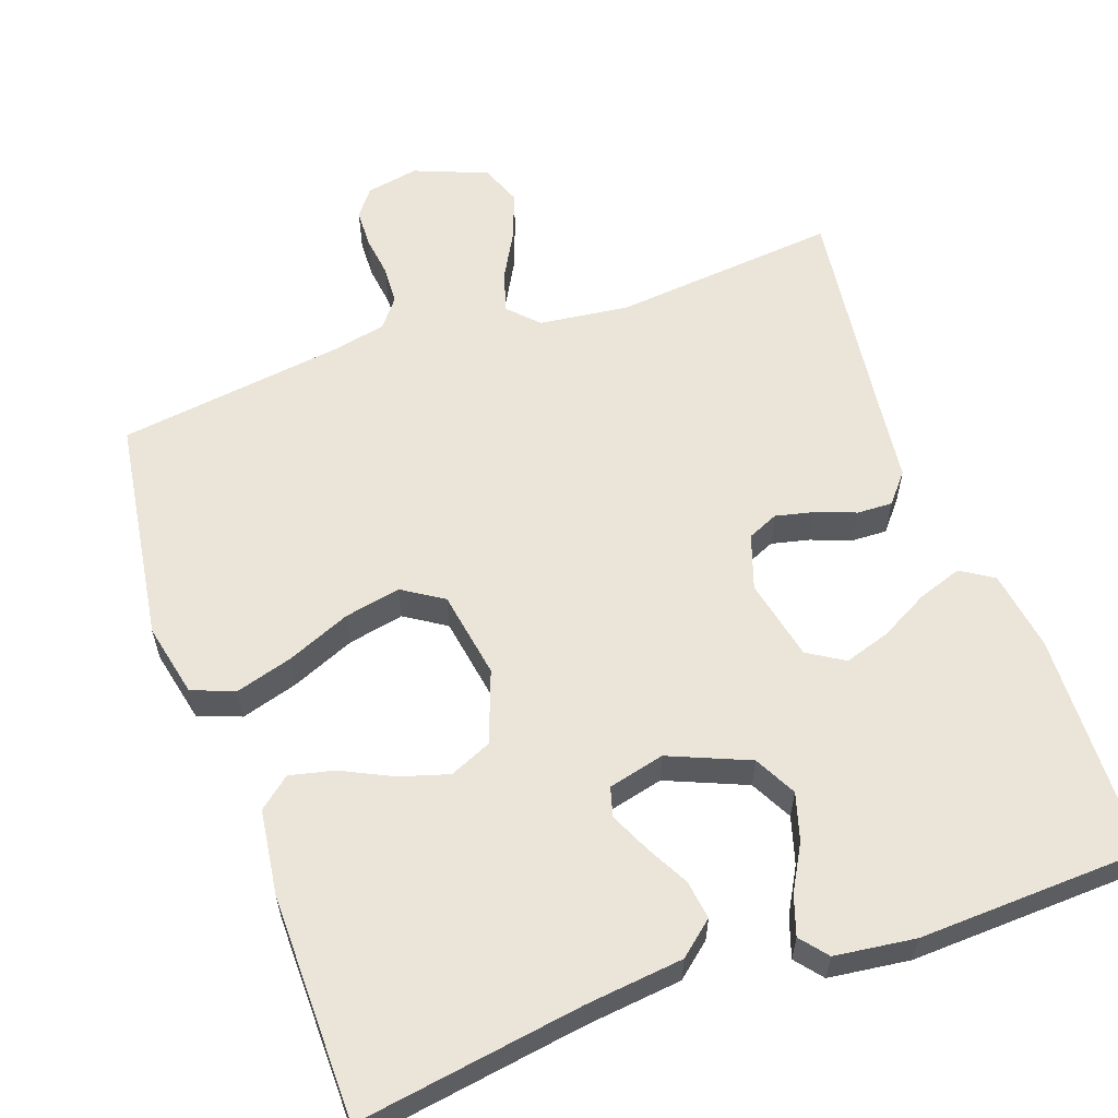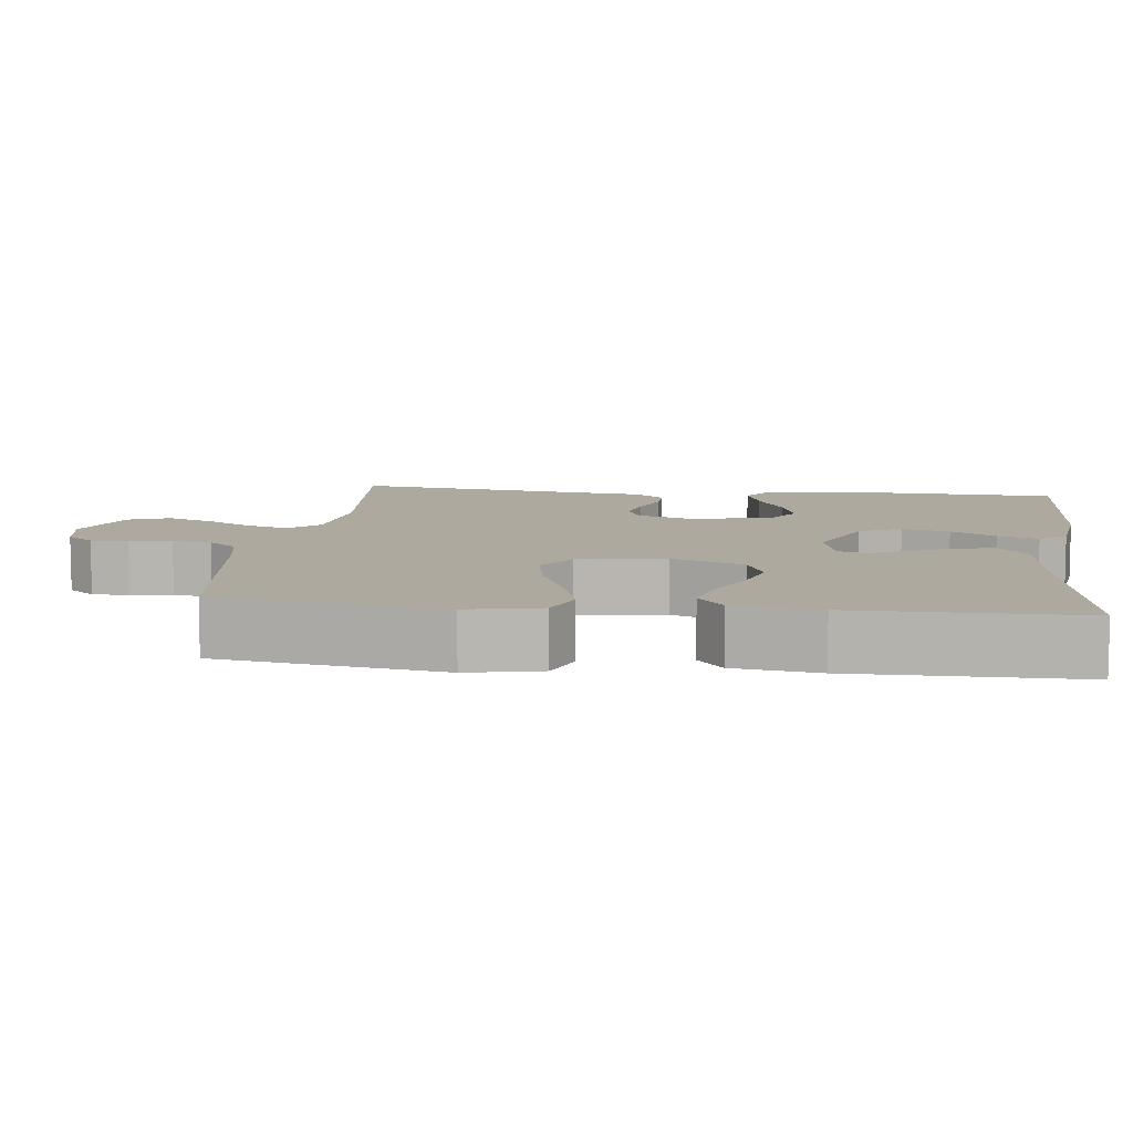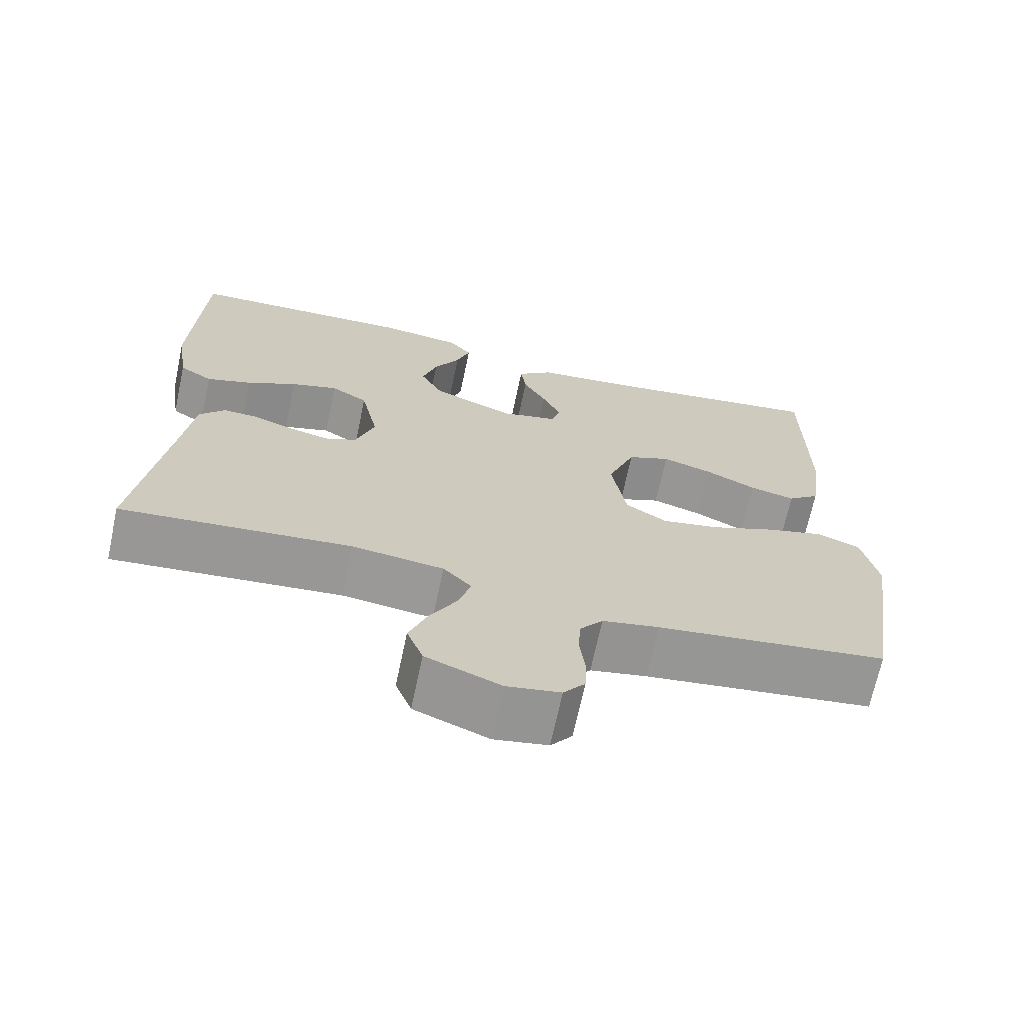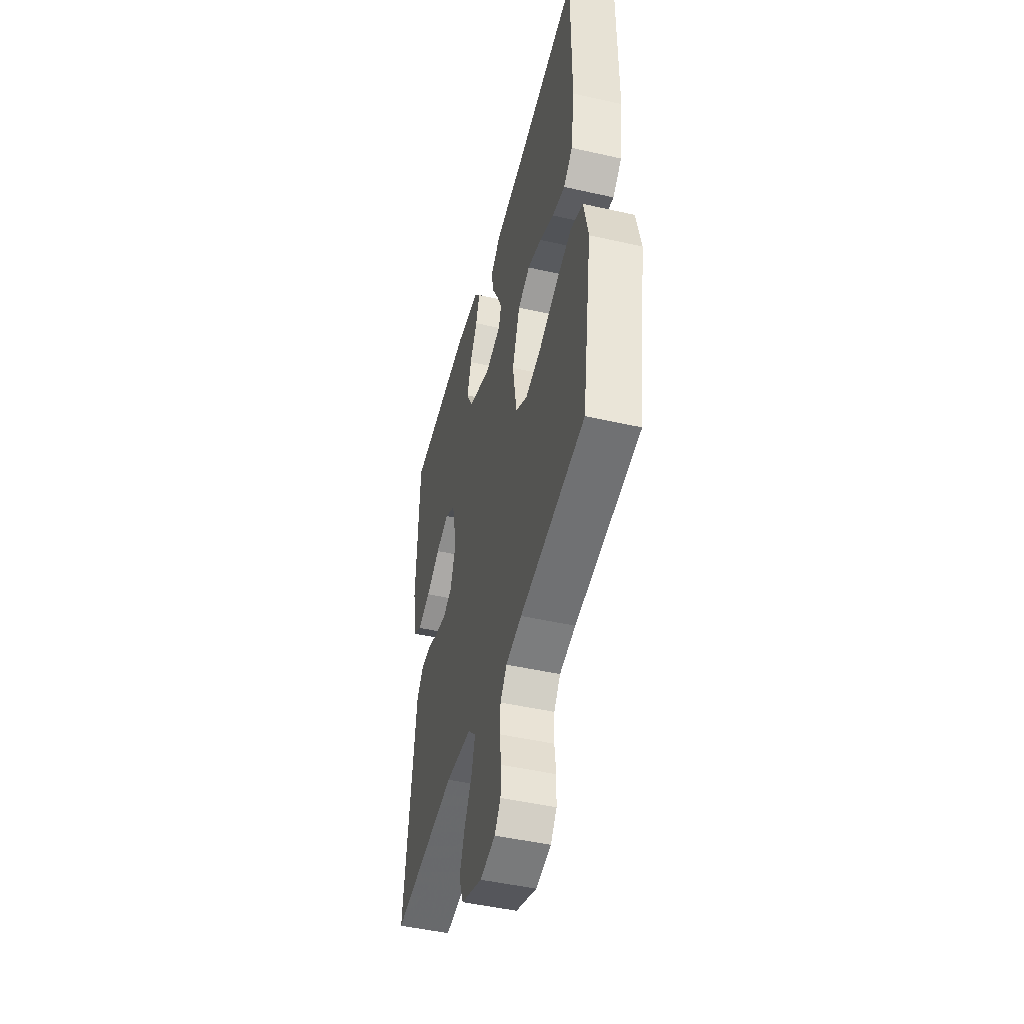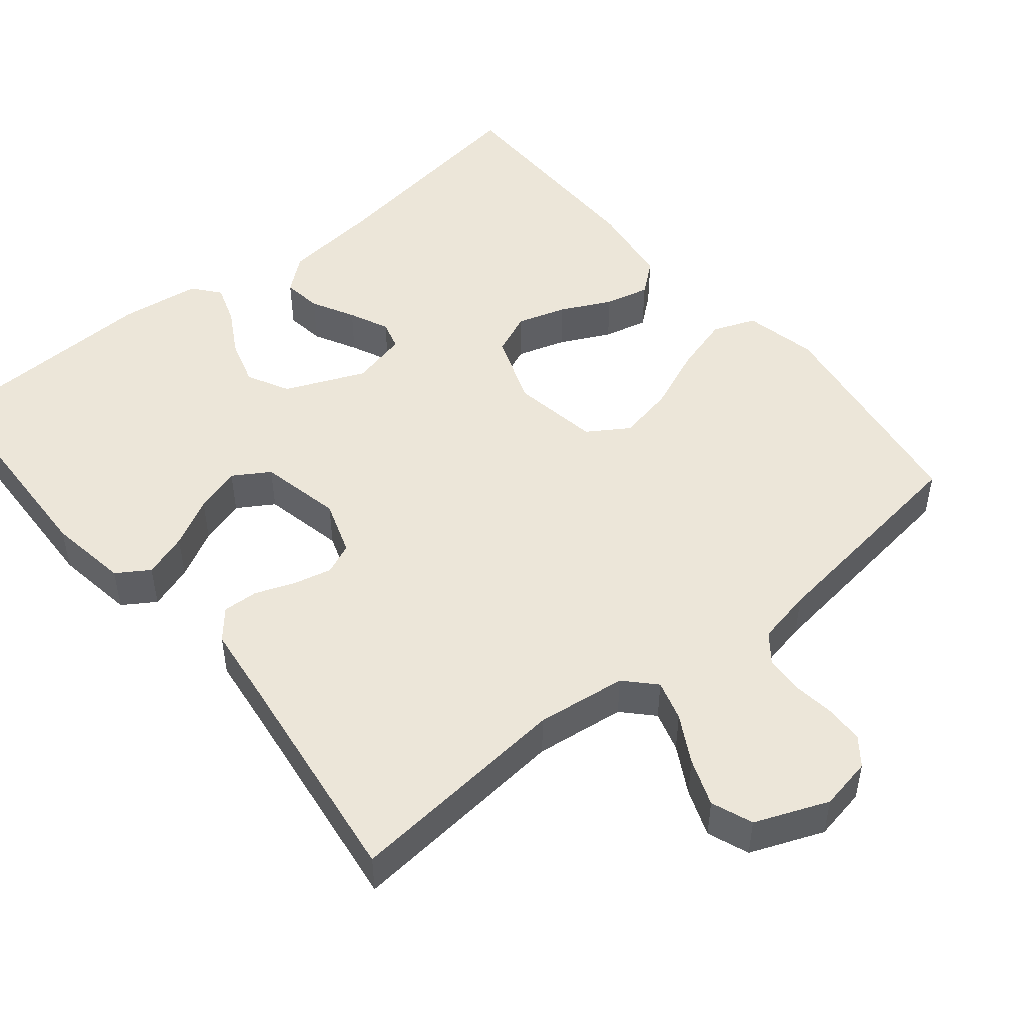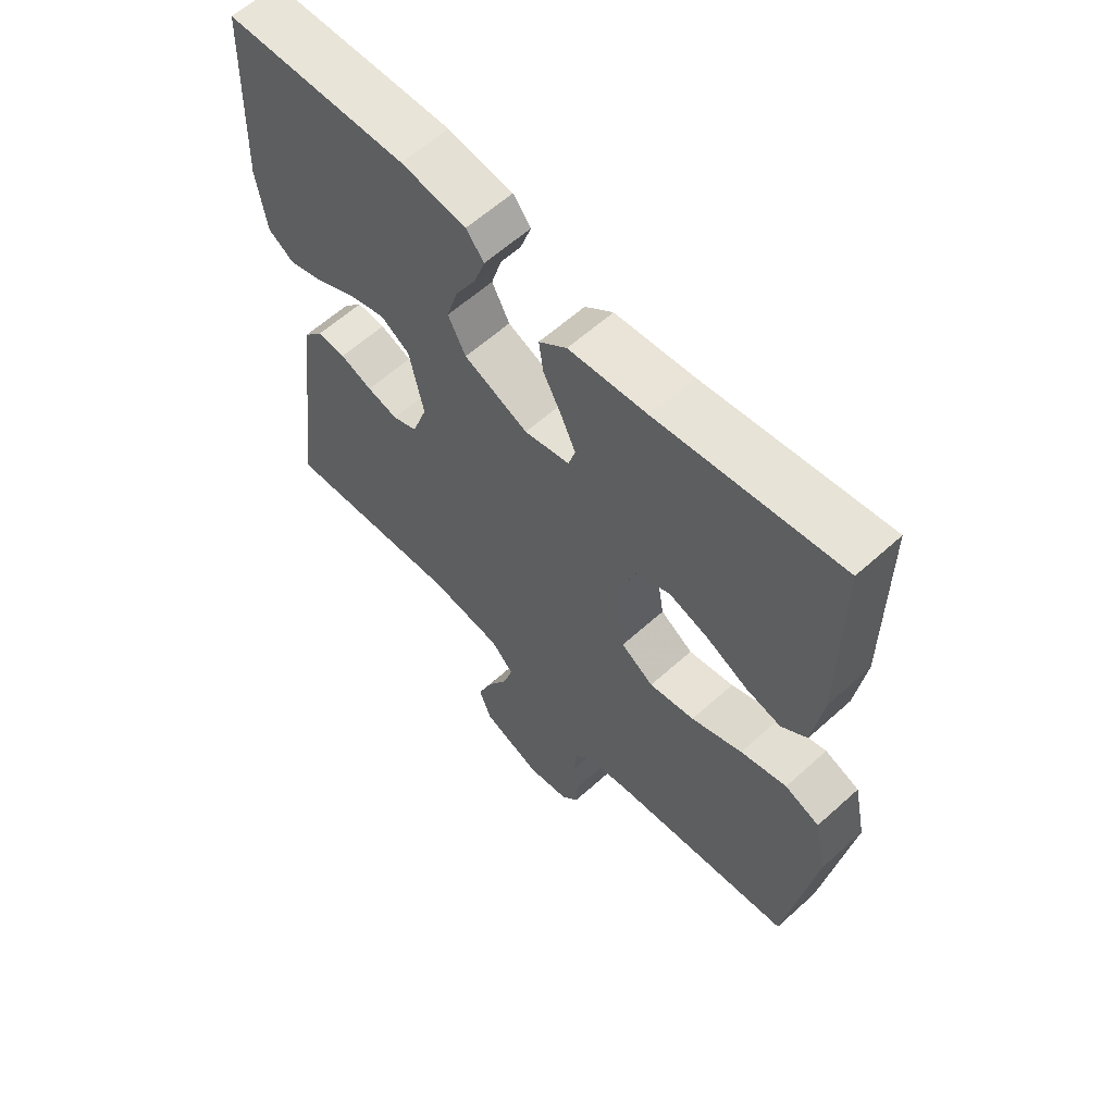
<metadata>
{"format":"obj","ext":"obj","renderer":"f3d","projection":"perspective","resolution":1024,"background":"white","views":[{"elev":59.2,"azim":-19.8,"up":"+Y"},{"elev":9.0,"azim":-83.1,"up":"+Y"},{"elev":-68.9,"azim":168.0,"up":"+Z"},{"elev":-47.6,"azim":-104.3,"up":"+Z"},{"elev":48.9,"azim":140.6,"up":"+Y"},{"elev":61.0,"azim":-132.6,"up":"+Z"}]}
</metadata>
<code>
v -0.5 0.07 -0.5
v -0.546 0.07 -0.2
v -0.525 0.07 -0.102
v -0.468 0.07 -0.08
v -0.392 0.07 -0.102
v -0.308 0.07 -0.137
v -0.233 0.07 -0.152
v -0.179 0.07 -0.117
v -0.16 0.07 0
v -0.196 0.07 0.096
v -0.252 0.07 0.12
v -0.317 0.07 0.1
v -0.384 0.07 0.067
v -0.443 0.07 0.053
v -0.485 0.07 0.087
v -0.501 0.07 0.2
v -0.5 0.07 0.5
v -0.2 0.07 0.455
v -0.071 0.07 0.441
v -0.025 0.07 0.403
v -0.032 0.07 0.351
v -0.062 0.07 0.294
v -0.086 0.07 0.241
v -0.075 0.07 0.202
v 0 0.07 0.184
v 0.106 0.07 0.229
v 0.135 0.07 0.285
v 0.116 0.07 0.348
v 0.082 0.07 0.408
v 0.064 0.07 0.461
v 0.093 0.07 0.497
v 0.2 0.07 0.511
v 0.5 0.07 0.5
v 0.512 0.07 0.2
v 0.496 0.07 0.093
v 0.453 0.07 0.065
v 0.394 0.07 0.085
v 0.329 0.07 0.12
v 0.268 0.07 0.139
v 0.22 0.07 0.109
v 0.197 0.07 0
v 0.222 0.07 -0.073
v 0.263 0.07 -0.091
v 0.314 0.07 -0.079
v 0.367 0.07 -0.059
v 0.414 0.07 -0.057
v 0.447 0.07 -0.096
v 0.46 0.07 -0.2
v 0.5 0.07 -0.5
v 0.2 0.07 -0.472
v 0.08 0.07 -0.487
v 0.043 0.07 -0.526
v 0.059 0.07 -0.58
v 0.094 0.07 -0.643
v 0.118 0.07 -0.706
v 0.097 0.07 -0.761
v 0 0.07 -0.8
v -0.07 0.07 -0.787
v -0.098 0.07 -0.751
v -0.1 0.07 -0.7
v -0.093 0.07 -0.644
v -0.096 0.07 -0.593
v -0.126 0.07 -0.555
v -0.2 0.07 -0.54
v -0.5 0 -0.5
v -0.546 0 -0.2
v -0.525 0 -0.102
v -0.468 0 -0.08
v -0.392 0 -0.102
v -0.308 0 -0.137
v -0.233 0 -0.152
v -0.179 0 -0.117
v -0.16 0 0
v -0.196 0 0.096
v -0.252 0 0.12
v -0.317 0 0.1
v -0.384 0 0.067
v -0.443 0 0.053
v -0.485 0 0.087
v -0.501 0 0.2
v -0.5 0 0.5
v -0.2 0 0.455
v -0.071 0 0.441
v -0.025 0 0.403
v -0.032 0 0.351
v -0.062 0 0.294
v -0.086 0 0.241
v -0.075 0 0.202
v 0 0 0.184
v 0.106 0 0.229
v 0.135 0 0.285
v 0.116 0 0.348
v 0.082 0 0.408
v 0.064 0 0.461
v 0.093 0 0.497
v 0.2 0 0.511
v 0.5 0 0.5
v 0.512 0 0.2
v 0.496 0 0.093
v 0.453 0 0.065
v 0.394 0 0.085
v 0.329 0 0.12
v 0.268 0 0.139
v 0.22 0 0.109
v 0.197 0 0
v 0.222 0 -0.073
v 0.263 0 -0.091
v 0.314 0 -0.079
v 0.367 0 -0.059
v 0.414 0 -0.057
v 0.447 0 -0.096
v 0.46 0 -0.2
v 0.5 0 -0.5
v 0.2 0 -0.472
v 0.08 0 -0.487
v 0.043 0 -0.526
v 0.059 0 -0.58
v 0.094 0 -0.643
v 0.118 0 -0.706
v 0.097 0 -0.761
v 0 0 -0.8
v -0.07 0 -0.787
v -0.098 0 -0.751
v -0.1 0 -0.7
v -0.093 0 -0.644
v -0.096 0 -0.593
v -0.126 0 -0.555
v -0.2 0 -0.54
f 59 60 61
f 58 59 61
f 57 58 61
f 56 57 61
f 55 56 61
f 54 55 61
f 53 54 61
f 52 53 61 62
f 51 52 62 63
f 48 49 50
f 48 50 51
f 47 48 51
f 46 47 51
f 45 46 51
f 44 45 51
f 51 63 64
f 44 51 64
f 43 44 64
f 36 37 38
f 35 36 38
f 34 35 38
f 33 34 38
f 32 33 38
f 31 32 38
f 30 31 38
f 29 30 38
f 28 29 38
f 27 28 38 39
f 26 27 39 40
f 20 21 22
f 19 20 22
f 18 19 22
f 18 22 23
f 17 18 23
f 16 17 23
f 15 16 23
f 14 15 23
f 13 14 23
f 12 13 23
f 11 12 23 24
f 4 5 6
f 3 4 6
f 2 3 6
f 1 2 6
f 64 1 6
f 64 6 7
f 64 7 8
f 43 64 8
f 42 43 8
f 41 42 8 9
f 41 9 10
f 40 41 10
f 26 40 10
f 25 26 10
f 10 11 24 25
f 125 124 123
f 125 123 122
f 125 122 121
f 125 121 120
f 125 120 119
f 125 119 118
f 125 118 117
f 126 125 117 116
f 127 126 116 115
f 114 113 112
f 115 114 112
f 115 112 111
f 115 111 110
f 115 110 109
f 115 109 108
f 128 127 115
f 128 115 108
f 128 108 107
f 102 101 100
f 102 100 99
f 102 99 98
f 102 98 97
f 102 97 96
f 102 96 95
f 102 95 94
f 102 94 93
f 102 93 92
f 103 102 92 91
f 104 103 91 90
f 86 85 84
f 86 84 83
f 86 83 82
f 87 86 82
f 87 82 81
f 87 81 80
f 87 80 79
f 87 79 78
f 87 78 77
f 87 77 76
f 88 87 76 75
f 70 69 68
f 70 68 67
f 70 67 66
f 70 66 65
f 70 65 128
f 71 70 128
f 72 71 128
f 72 128 107
f 72 107 106
f 73 72 106 105
f 74 73 105
f 74 105 104
f 74 104 90
f 74 90 89
f 89 88 75 74
f 1 65 66 2
f 2 66 67 3
f 3 67 68 4
f 4 68 69 5
f 5 69 70 6
f 6 70 71 7
f 7 71 72 8
f 8 72 73 9
f 9 73 74 10
f 10 74 75 11
f 11 75 76 12
f 12 76 77 13
f 13 77 78 14
f 14 78 79 15
f 15 79 80 16
f 16 80 81 17
f 17 81 82 18
f 18 82 83 19
f 19 83 84 20
f 20 84 85 21
f 21 85 86 22
f 22 86 87 23
f 23 87 88 24
f 24 88 89 25
f 25 89 90 26
f 26 90 91 27
f 27 91 92 28
f 28 92 93 29
f 29 93 94 30
f 30 94 95 31
f 31 95 96 32
f 32 96 97 33
f 33 97 98 34
f 34 98 99 35
f 35 99 100 36
f 36 100 101 37
f 37 101 102 38
f 38 102 103 39
f 39 103 104 40
f 40 104 105 41
f 41 105 106 42
f 42 106 107 43
f 43 107 108 44
f 44 108 109 45
f 45 109 110 46
f 46 110 111 47
f 47 111 112 48
f 48 112 113 49
f 49 113 114 50
f 50 114 115 51
f 51 115 116 52
f 52 116 117 53
f 53 117 118 54
f 54 118 119 55
f 55 119 120 56
f 56 120 121 57
f 57 121 122 58
f 58 122 123 59
f 59 123 124 60
f 60 124 125 61
f 61 125 126 62
f 62 126 127 63
f 63 127 128 64
f 64 128 65 1

</code>
